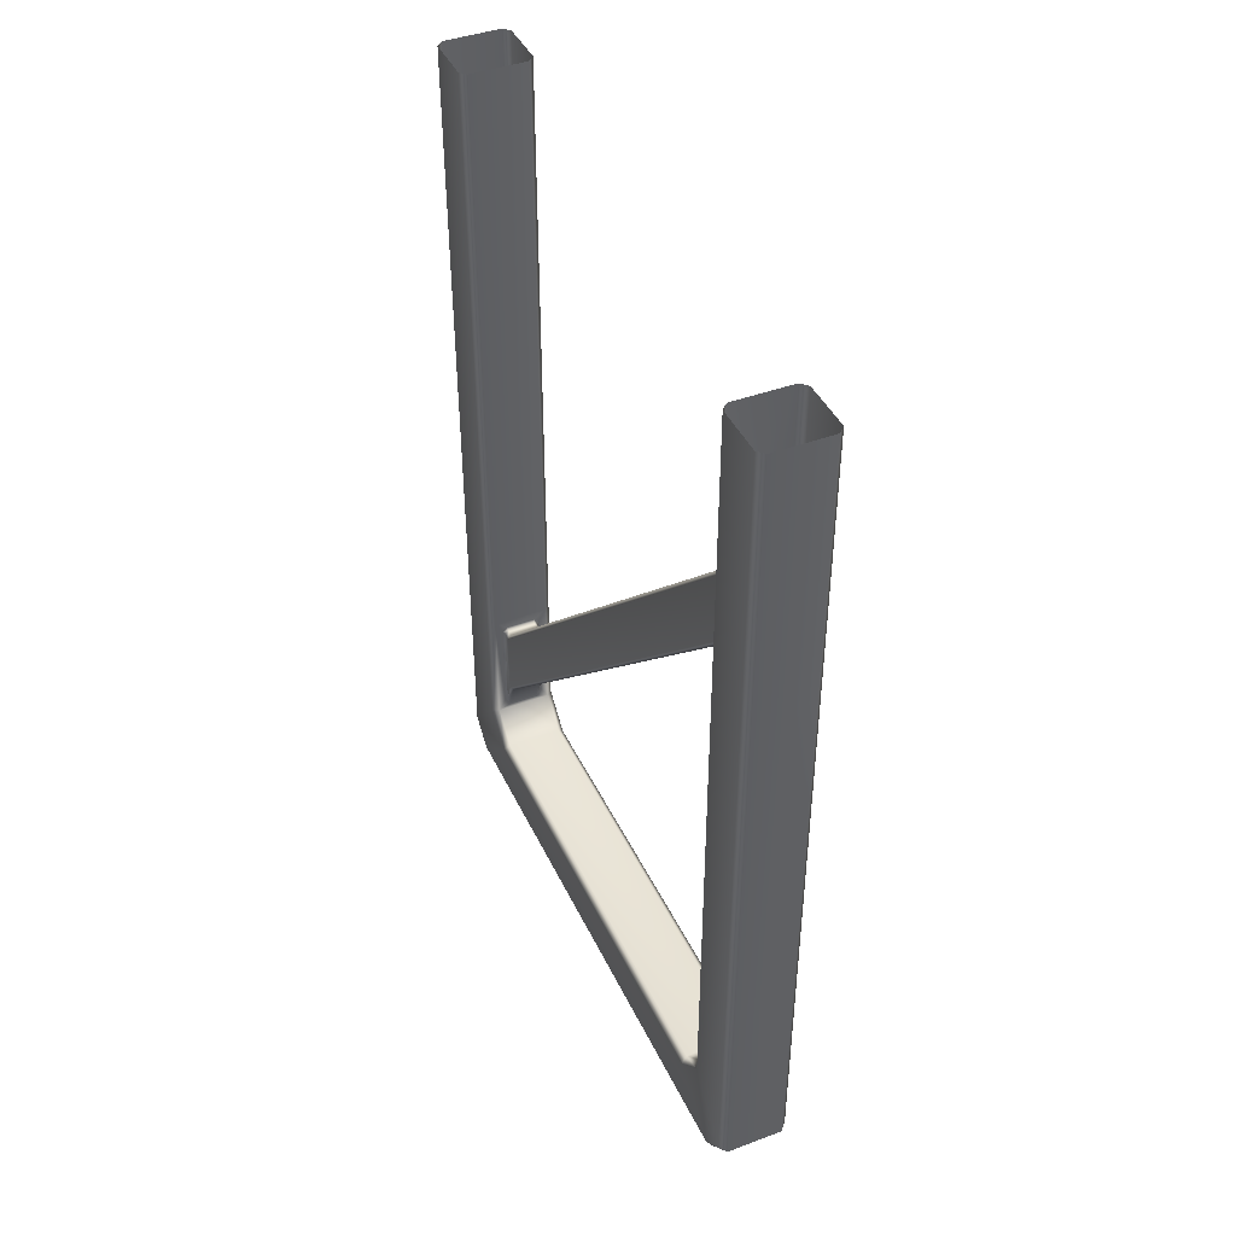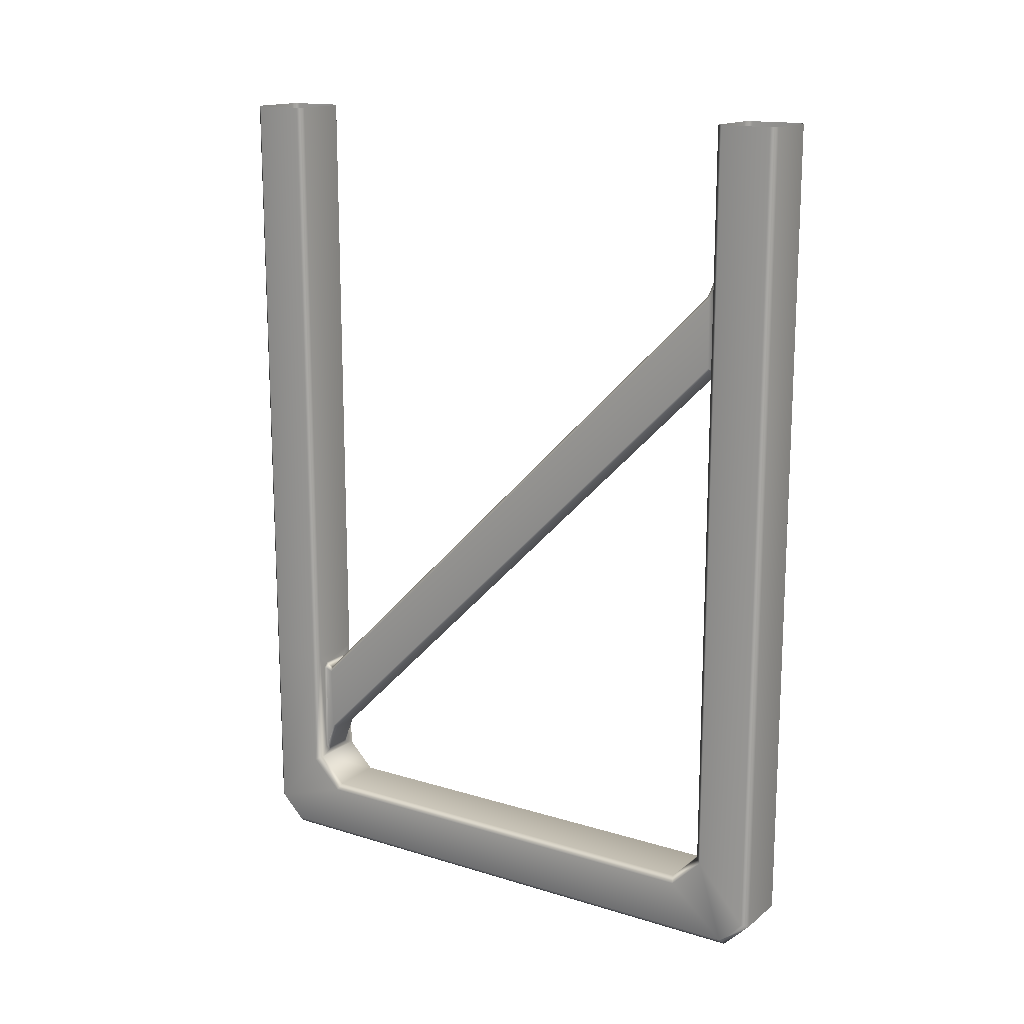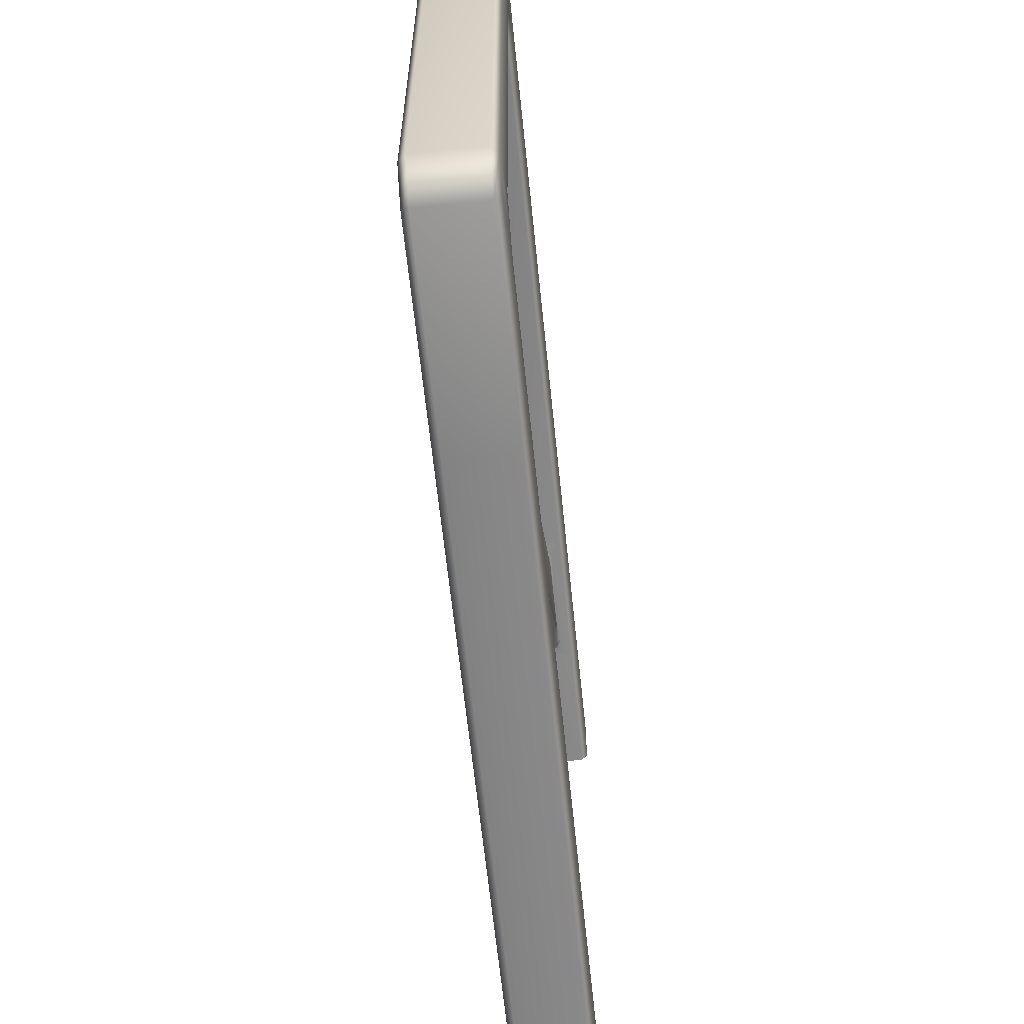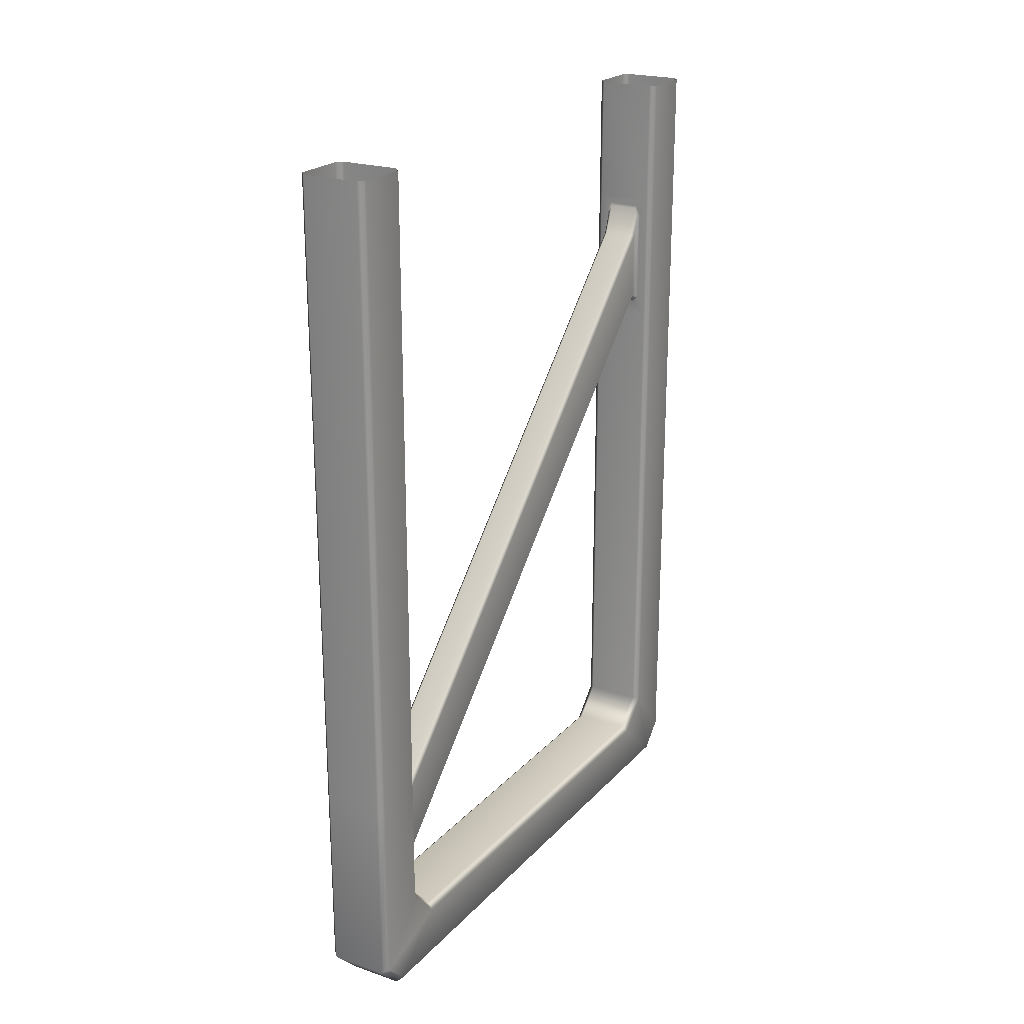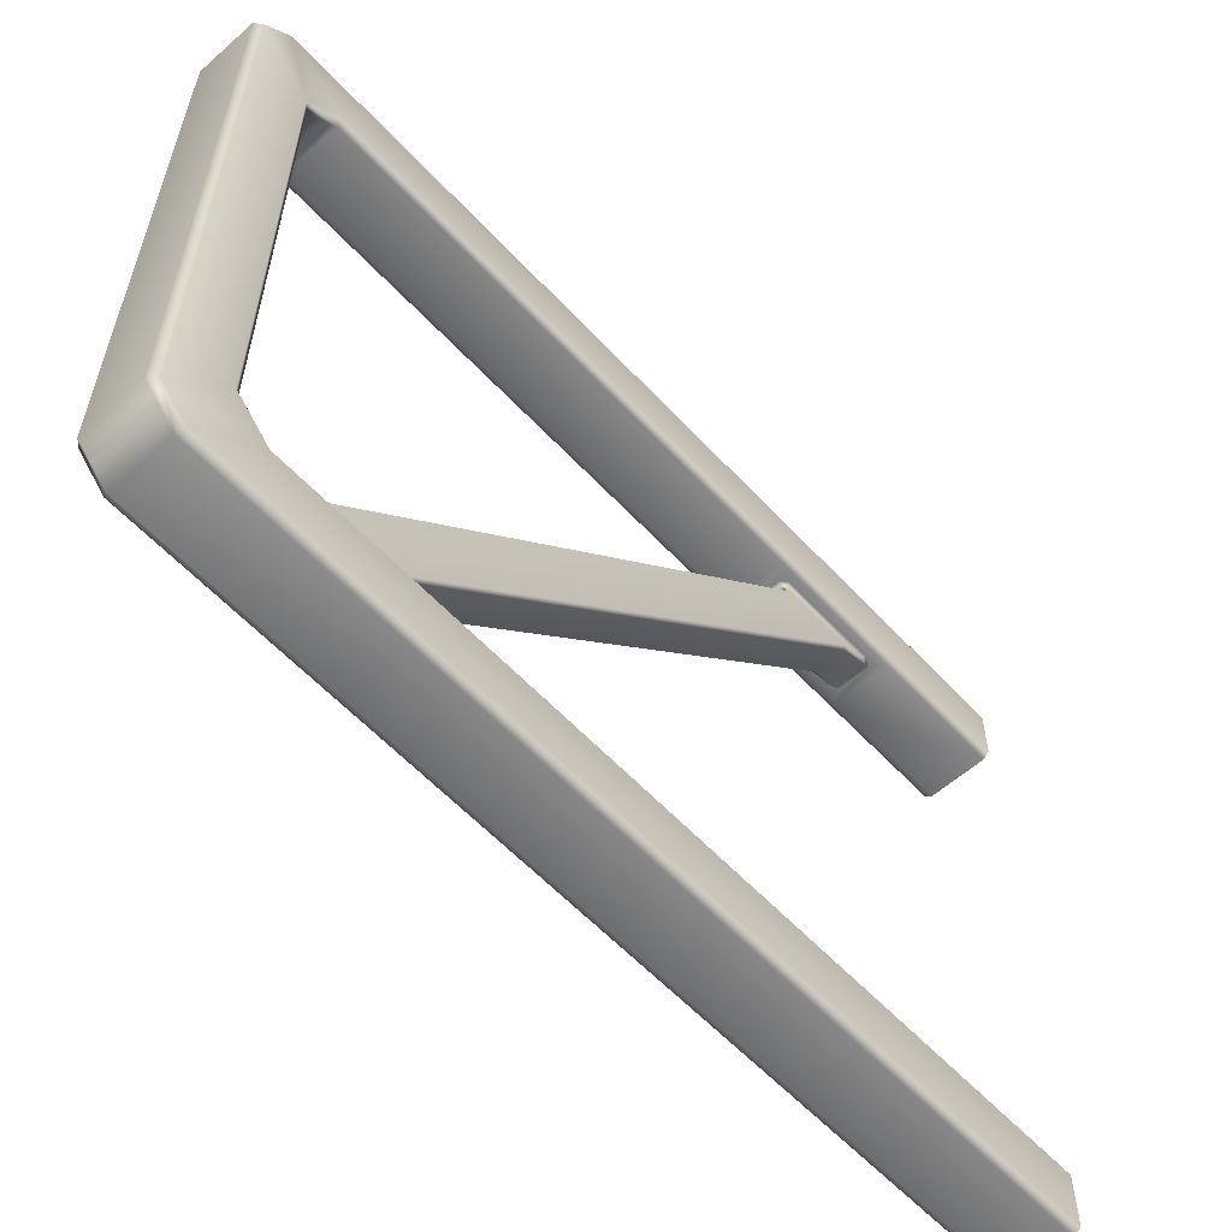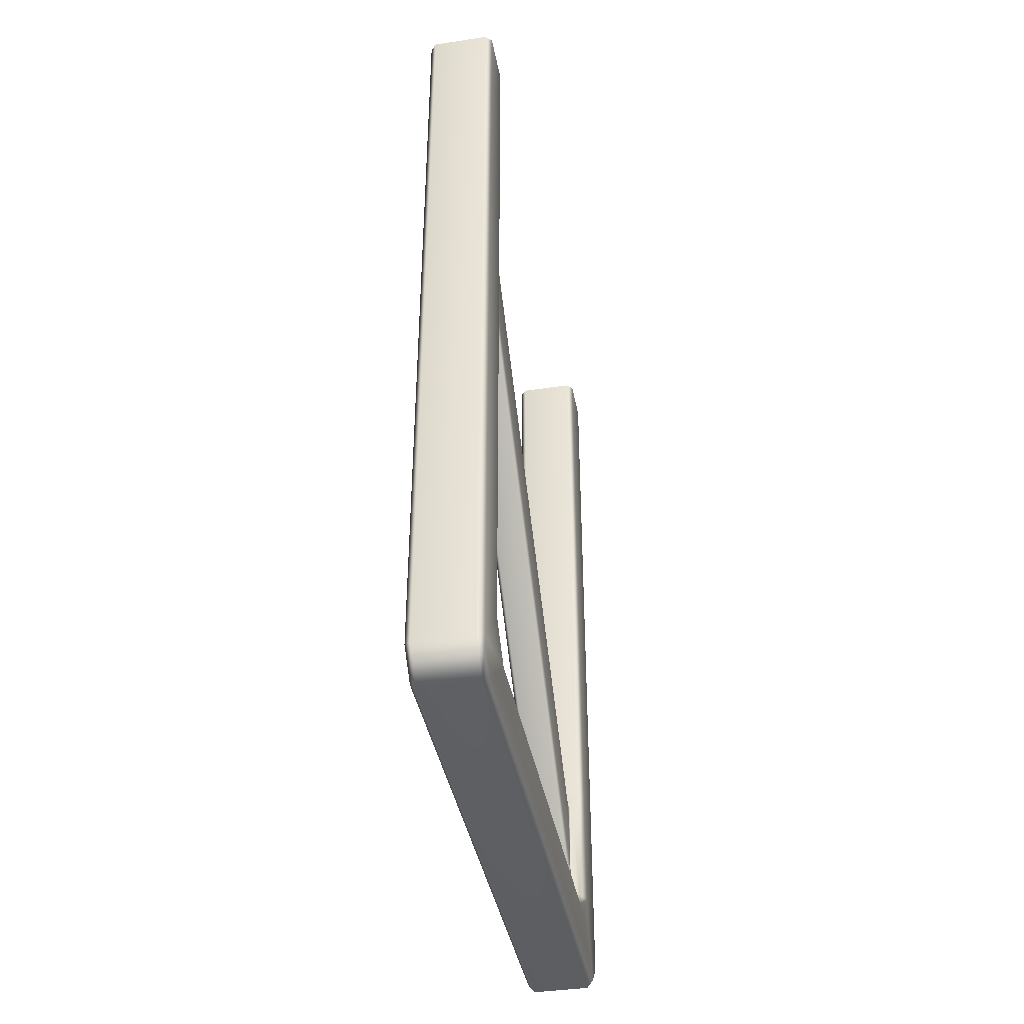
<metadata>
{"format":"obj","ext":"obj","renderer":"f3d","projection":"perspective","resolution":1024,"background":"white","views":[{"elev":42.6,"azim":156.1,"up":"+Z"},{"elev":15.5,"azim":122.8,"up":"+Z"},{"elev":-62.1,"azim":-174.2,"up":"+Y"},{"elev":22.3,"azim":30.5,"up":"+Z"},{"elev":-58.3,"azim":-137.7,"up":"+Y"},{"elev":-40.2,"azim":-169.5,"up":"+Z"}]}
</metadata>
<code>
v -13.95 532.7 -231.6
v -17.5 531.8 -227.5
v -13.95 72.19 -692.5
v -17.5 69.18 -690.4
v 13.95 532.7 -231.6
v 17.5 531.8 -227.5
v 13.95 72.19 -692.5
v 17.5 69.18 -690.4
v -13.95 67.32 -620.9
v -17.5 68.16 -625.1
v 13.95 67.32 -620.9
v 17.5 68.16 -625.1
v 13.95 527.8 -160.1
v 17.5 530.8 -162.1
v -13.95 527.8 -160.1
v -17.5 530.8 -162.1
v -13.87 538.4 -234
v -14.55 540 -236.3
v -19.39 540 -231.1
v -17.5 538.2 -230
v -17.5 60.78 -714.3
v -19.84 60.02 -715.7
v -15.05 60.02 -723.2
v -13.9 60.62 -720.4
v 17.5 538.2 -230
v 19.4 540 -231.1
v 14.55 540 -236.3
v 13.87 538.4 -234
v 13.9 60.62 -720.4
v 15.05 60.02 -723.2
v 19.84 60.02 -715.7
v 17.5 60.78 -714.3
v -13.9 61.56 -618.5
v -14.58 60.02 -616.3
v -19.4 60.02 -621.4
v -17.5 61.75 -622.5
v 17.5 61.76 -622.5
v 19.4 60.02 -621.4
v 14.58 60.02 -616.3
v 13.9 61.56 -618.5
v 14.25 539.4 -132.2
v 15.69 540 -129.4
v 19.86 540 -138.9
v 17.5 539.1 -140.2
v -17.5 539.1 -140.2
v -19.86 540 -138.9
v -15.69 540 -129.4
v -14.25 539.4 -132.2
v 32.84 54.02 0.000122
v 26.84 60.02 0.000122
v 32.84 54.02 -606.8
v 26.84 60.02 -606.8
v -26.84 60.02 0.000122
v -32.84 54.02 0.000122
v -32.84 54.02 -606.8
v -26.84 60.02 -606.8
v 26.84 573.2 -814.3
v 32.84 570.7 -808.3
v 32.84 594 -785
v 26.84 600 -787.5
v 26.84 540 -727.5
v 32.84 546 -730
v 32.84 515.7 -760.3
v 26.84 513.2 -754.3
v -26.84 600 -787.5
v -32.84 594 -785
v -32.84 570.7 -808.3
v -26.84 573.2 -814.3
v -26.84 513.2 -754.3
v -32.84 515.7 -760.3
v -32.84 546 -730
v -26.84 540 -727.5
v -26.84 26.79 -814.3
v -32.84 29.28 -808.3
v -32.84 6.002 -785
v -26.84 -3.1e-05 -787.5
v 26.84 -3.1e-05 -787.5
v 32.84 6.002 -785
v 32.84 29.28 -808.3
v 26.84 26.79 -814.3
v -26.84 600 -246.9
v -32.84 594 -246.9
v 32.84 594 0.000122
v 26.84 600 0.000122
v 26.84 600 -120.8
v 32.84 594 -120.8
v 26.84 -3.1e-05 -606.8
v 32.84 6.002 -606.8
v -32.84 6.002 0.000122
v -26.84 -3.1e-05 0.000122
v -26.84 -3.1e-05 -606.8
v -32.84 6.002 -606.8
v -26.84 86.81 -754.3
v -32.84 84.33 -760.3
v 32.84 84.33 -760.3
v 26.84 86.81 -754.3
v -32.84 546 0.000122
v -26.84 540 0.000122
v -32.84 546 -120.8
v -26.84 540 -120.8
v 26.84 540 0.000122
v 32.84 546 0.000122
v 32.84 546 -120.8
v 26.84 540 -120.8
v 26.84 -3.1e-05 0.000122
v 32.84 6.002 0.000122
v -26.84 600 -120.8
v -32.84 594 -120.8
v 26.84 600 -246.9
v 32.84 594 -246.9
v -26.84 600 0.000122
v -32.84 594 0.000122
v -32.84 54.02 -730
v -26.84 60.02 -727.5
v 32.84 54.02 -730
v 26.84 60.02 -727.5
v 32.84 546 -246.9
v 26.84 540 -246.9
v -32.84 546 -246.9
v -26.84 540 -246.9
f 2 1 3 4
f 5 6 8 7
f 10 9 15 16
f 11 12 14 13
f 1 5 7 3
f 13 15 9 11
f 6 14 12 8
f 16 2 4 10
f 17 18 27 28
f 18 17 20 19
f 19 20 45 46
f 21 22 35 36
f 22 21 24 23
f 23 24 29 30
f 25 26 43 44
f 26 25 28 27
f 30 29 32 31
f 31 32 37 38
f 33 34 39 40
f 34 33 36 35
f 38 37 40 39
f 41 42 47 48
f 42 41 44 43
f 46 45 48 47
f 1 2 20 17
f 4 3 24 21
f 6 5 28 25
f 7 8 32 29
f 9 10 36 33
f 12 11 40 37
f 13 14 44 41
f 16 15 48 45
f 1 17 28 5
f 9 33 40 11
f 14 6 25 44
f 13 41 48 15
f 16 45 20 2
f 21 36 10 4
f 8 12 37 32
f 3 7 29 24
f 50 49 51 52
f 52 51 115 116
f 54 53 56 55
f 55 56 114 113
f 57 58 79 80
f 58 57 60 59
f 59 60 109 110
f 61 62 117 118
f 62 61 64 63
f 63 64 96 95
f 65 66 82 81
f 66 65 68 67
f 67 68 73 74
f 69 70 94 93
f 70 69 72 71
f 71 72 120 119
f 74 73 76 75
f 75 76 91 92
f 77 78 88 87
f 78 77 80 79
f 81 82 108 107
f 84 83 86 85
f 85 86 110 109
f 87 88 106 105
f 90 89 92 91
f 93 94 113 114
f 95 96 116 115
f 98 97 99 100
f 100 99 119 120
f 102 101 104 103
f 103 104 118 117
f 107 108 112 111
f 56 53 50 52
f 58 59 62 63
f 60 57 68 65
f 66 67 70 71
f 64 61 72 69
f 74 75 113 94
f 76 73 80 77
f 78 79 95 115
f 93 114 116 96
f 81 109 60 65
f 90 91 87 105
f 69 93 96 64
f 73 68 57 80
f 95 79 58 63
f 106 88 51 49
f 94 70 67 74
f 110 117 62 59
f 87 91 76 77
f 84 85 107 111
f 86 83 102 103
f 104 101 98 100
f 99 97 112 108
f 107 85 109 81
f 86 103 117 110
f 55 92 89 54
f 51 88 78 115
f 113 75 92 55
f 99 108 82 119
f 119 82 66 71
f 118 120 72 61
f 18 19 120
f 26 27 118
f 34 35 56
f 38 39 52
f 42 43 104
f 46 47 100
f 30 31 116
f 22 23 114
f 39 34 56 52
f 30 116 114 23
f 35 22 114 56
f 31 38 52 116
f 47 42 104 100
f 27 18 120 118
f 43 26 118 104
f 19 46 100 120

</code>
